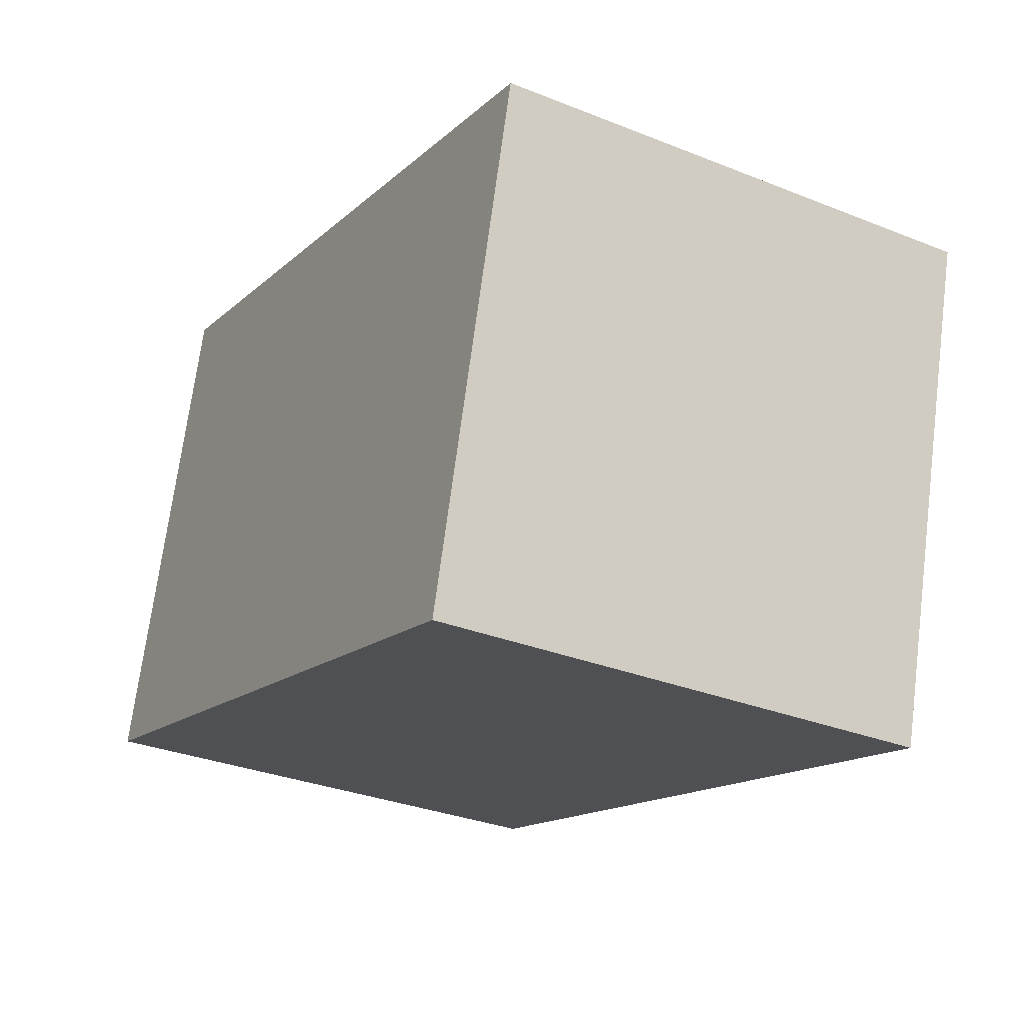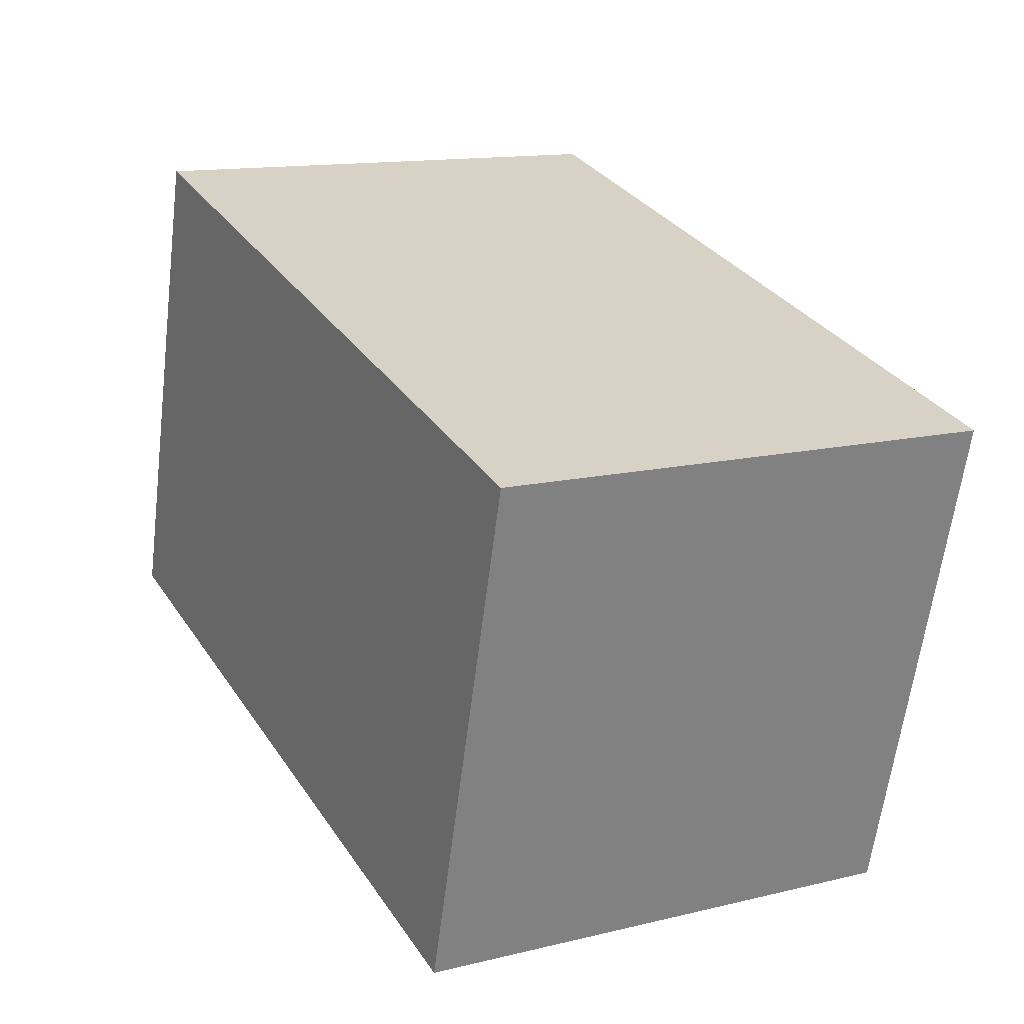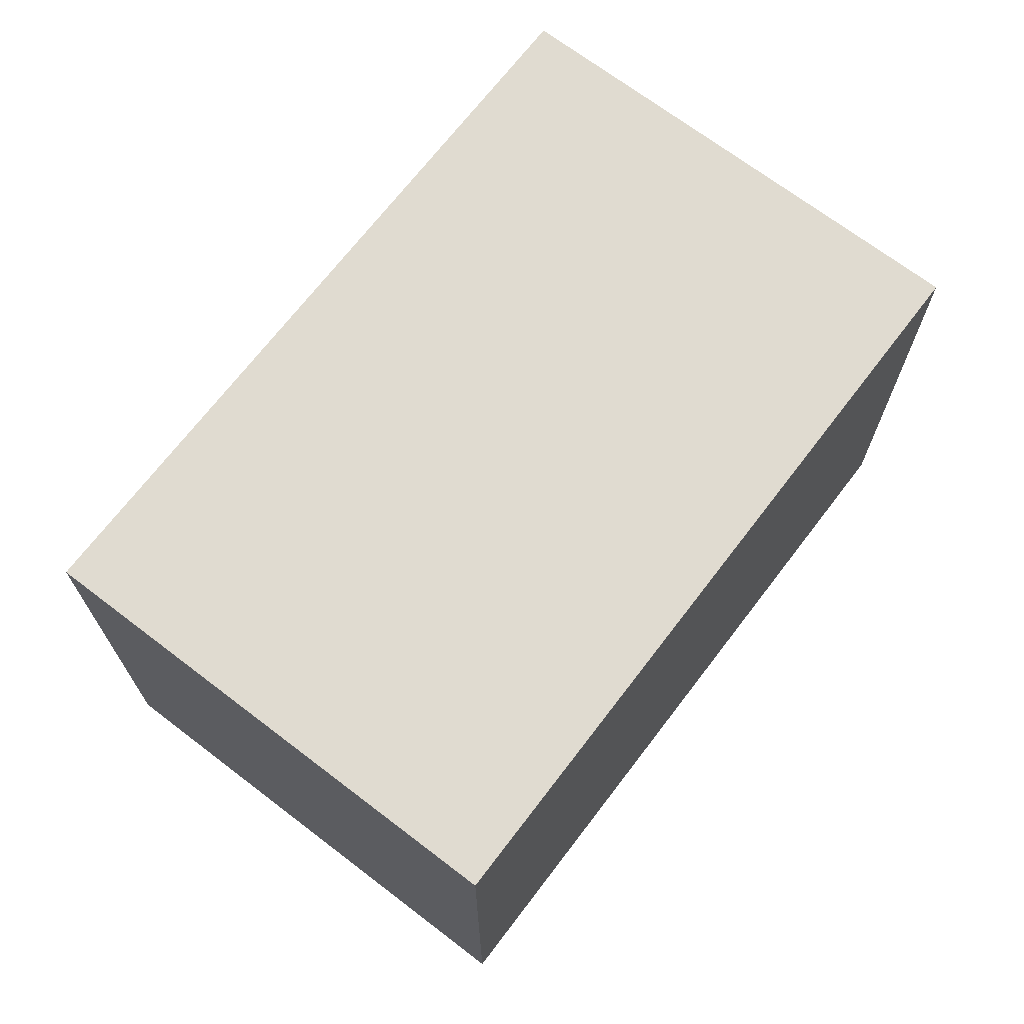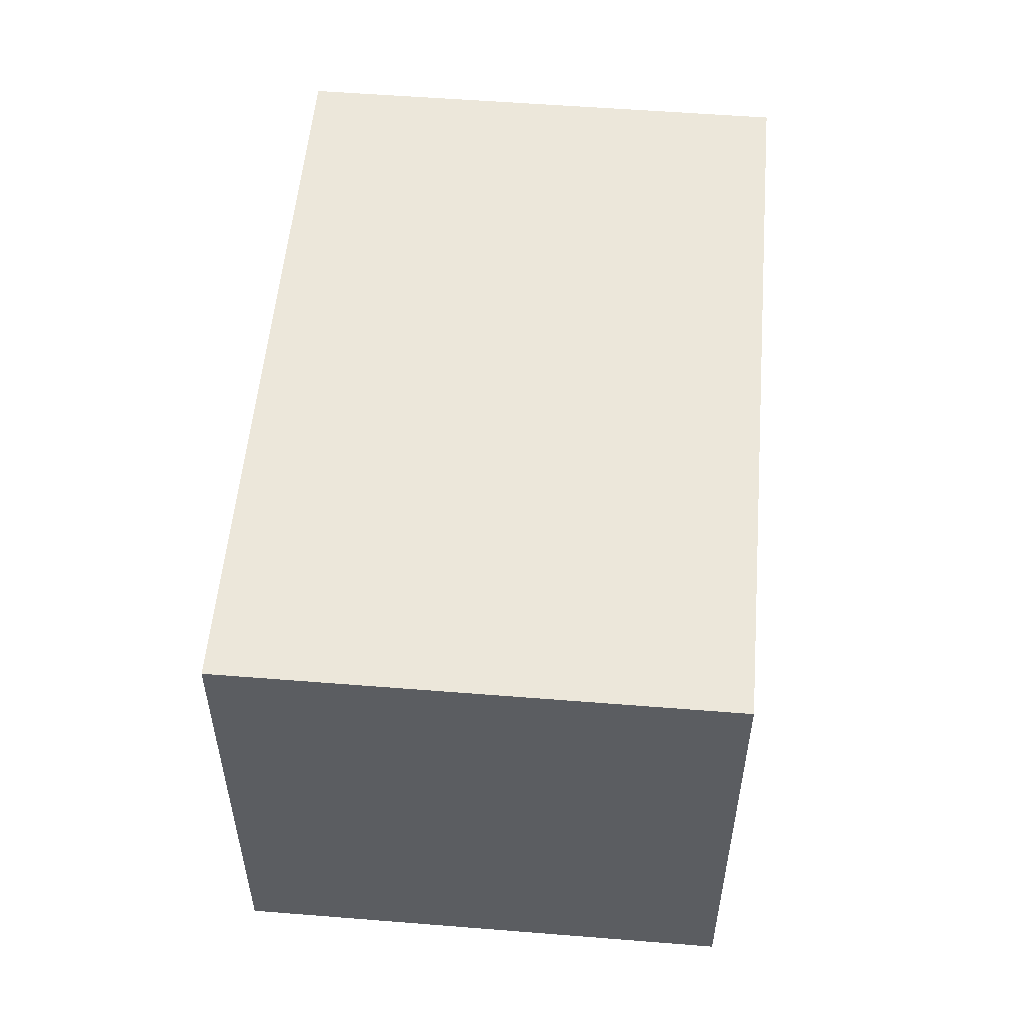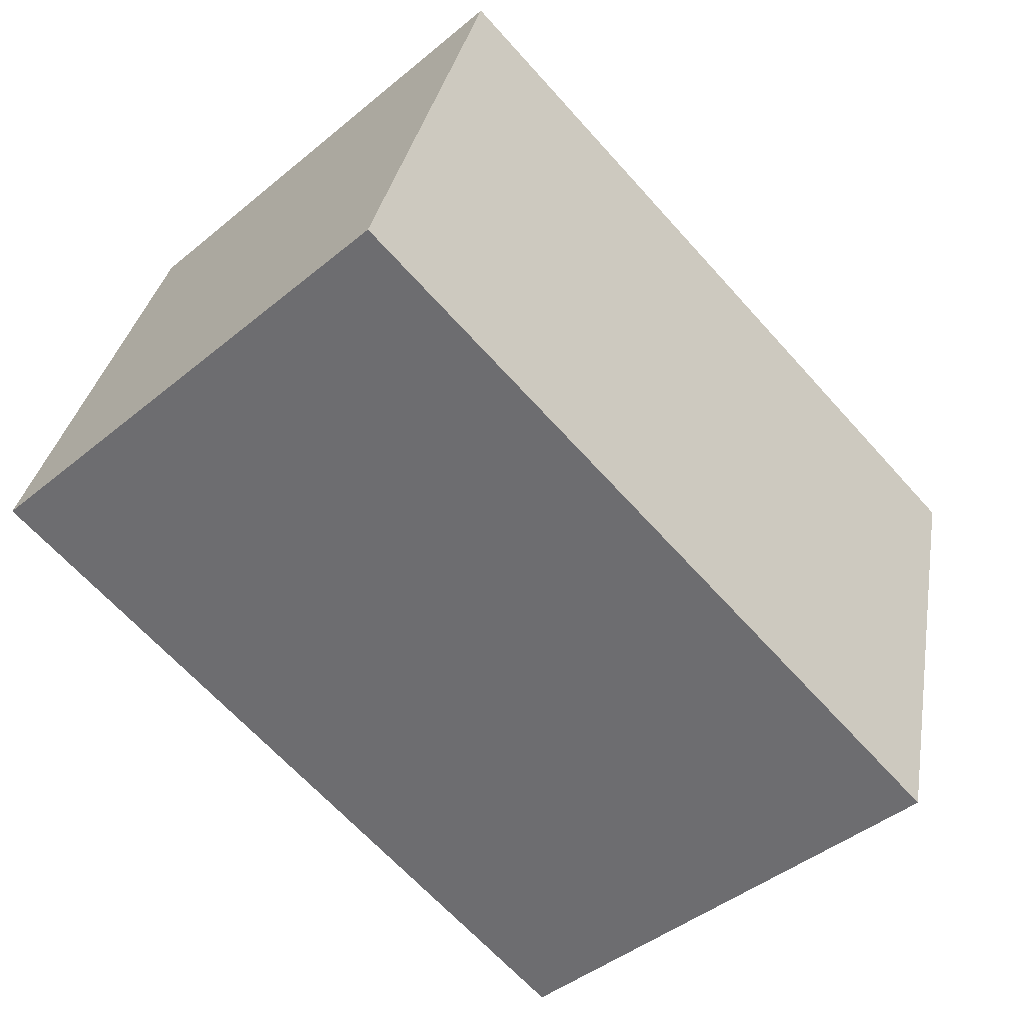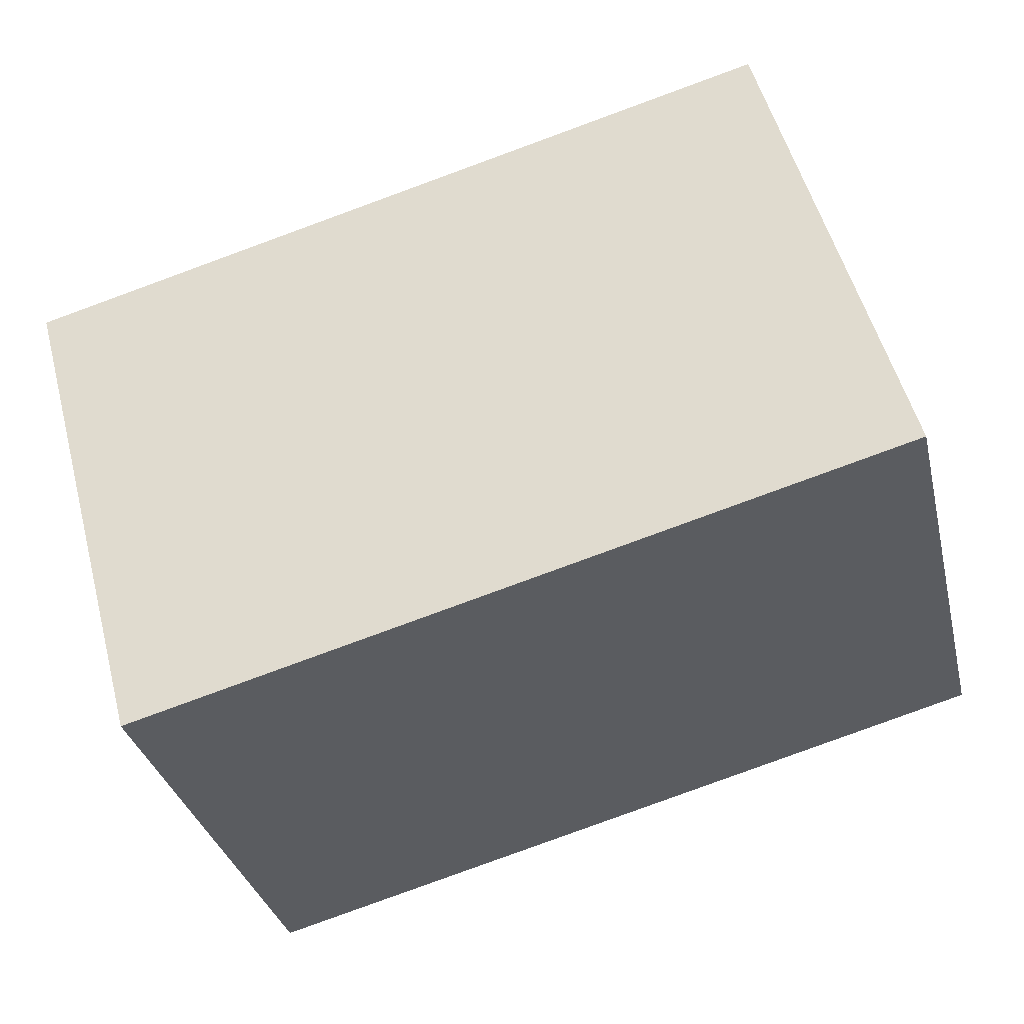
<metadata>
{"format":"obj","ext":"obj","renderer":"f3d","projection":"perspective","resolution":1024,"background":"white","views":[{"elev":-31.6,"azim":-119.4,"up":"+Z"},{"elev":13.6,"azim":-118.5,"up":"+Z"},{"elev":69.8,"azim":-67.8,"up":"+Y"},{"elev":54.0,"azim":79.7,"up":"+Y"},{"elev":-44.6,"azim":133.7,"up":"+Z"},{"elev":-33.1,"azim":13.2,"up":"+Z"}]}
</metadata>
<code>
v  0 2.265 1.387e-16
v  3.998 2.265 -1.297
v  0.601 2.265 -2.218
v  3.397 2.265 0.921
v  0.601 1.358e-16 -2.218
v  0 0 0
v  3.397 -5.64e-17 0.921
v  3.998 7.942e-17 -1.297
g defaultobject
f 1 2 3
f 2 1 4
f 5 1 3
f 1 5 6
f 6 4 1
f 4 6 7
f 7 2 4
f 2 7 8
f 8 3 2
f 3 8 5
f 8 6 5
f 6 8 7

</code>
